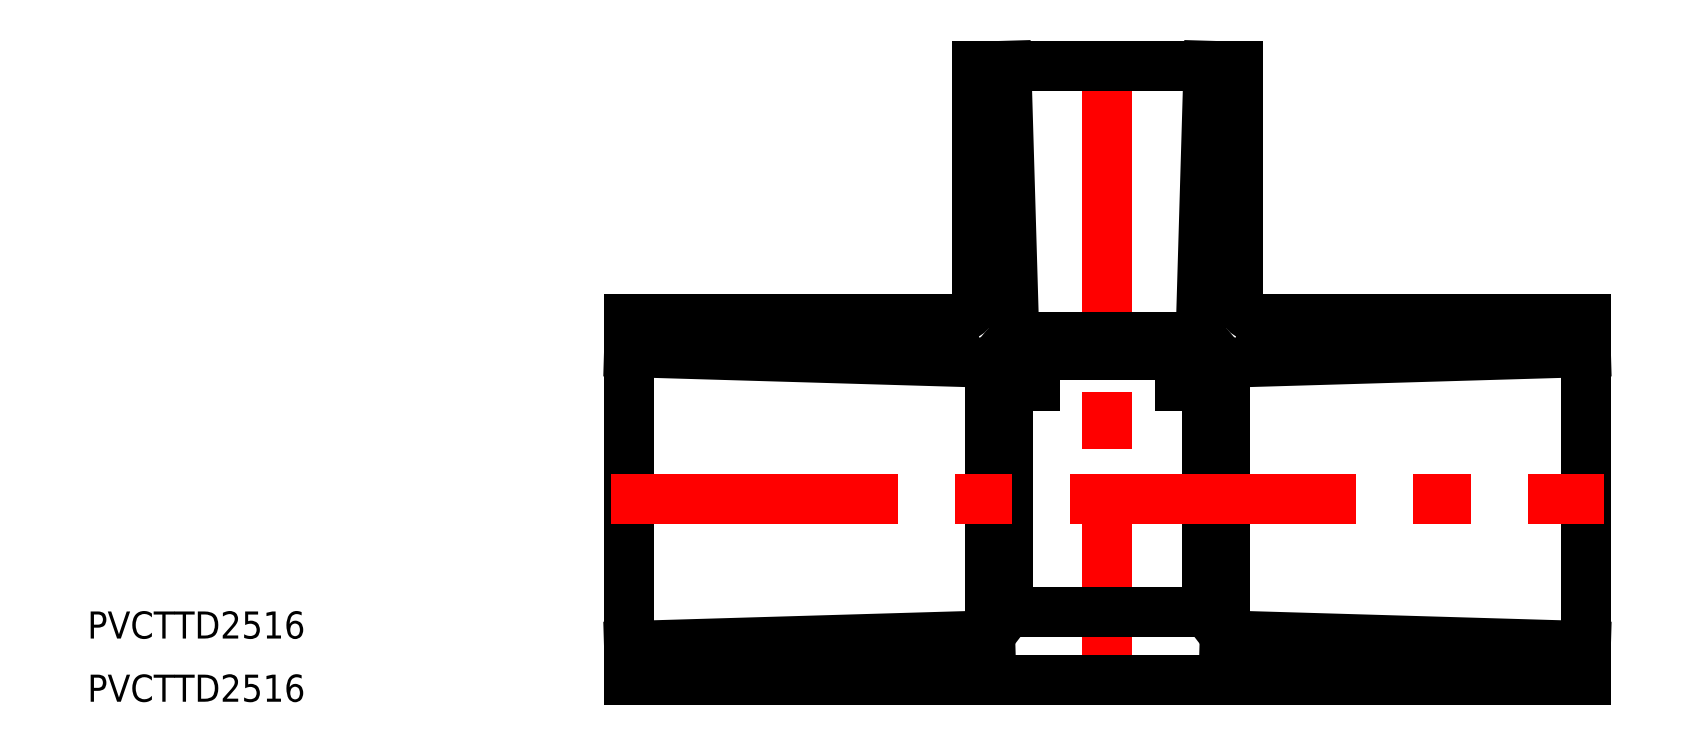
<metadata>
{"format":"dxf","ext":"dxf","renderer":"ezdxf+matplotlib","layout":"modelspace","background":"white","min_lineweight":24,"dpi":150}
</metadata>
<code>
0
SECTION
2
ENTITIES
0
LINE
8
0
10
70
20
20
30
0
11
106
21
20
31
0
0
LINE
8
0
10
66
20
15.1
30
0
11
106
21
16.27
31
0
0
LINE
8
0
10
66
20
-15.1
30
0
11
106
21
-16.28
31
0
0
LINE
8
0
10
40
20
-15.1
30
0
11
0
21
-16.28
31
0
0
LINE
8
CENTER
10
53
20
50
30
0
11
53
21
-22
31
0
0
LINE
8
0
10
0
20
20
30
0
11
0
21
-20
31
0
0
LINE
8
0
10
106
20
-20
30
0
11
0
21
-20
31
0
0
LINE
8
0
10
40
20
15.1
30
0
11
0
21
16.27
31
0
0
LINE
8
0
10
36
20
20
30
0
11
0
21
20
31
0
0
LINE
8
0
10
45
20
16
30
0
11
61
21
16
31
0
0
LINE
8
0
10
38.5
20
48
30
0
11
67.5
21
48
31
0
0
LINE
8
0
10
42
20
-12.5
30
0
11
64
21
-12.5
31
0
0
LINE
8
0
10
45
20
16
30
0
11
42.68
21
18
31
0
0
LINE
8
0
10
40
20
15.1
30
0
11
40
21
-15.1
31
0
0
LINE
8
0
10
42
20
12.5
30
0
11
42
21
-12.5
31
0
0
LINE
8
0
10
42
20
-12.5
30
0
11
40
21
-15.1
31
0
0
LINE
8
0
10
45
20
12.5
30
0
11
42
21
12.5
31
0
0
LINE
8
0
10
42
20
12.5
30
0
11
40
21
15.1
31
0
0
LINE
8
0
10
45
20
12.5
30
0
11
45
21
16
31
0
0
LINE
8
0
10
38.5
20
22.5
30
0
11
38.5
21
48
31
0
0
LINE
8
0
10
42.68
20
18
30
0
11
41.8
21
48
31
0
0
ARC
8
0
10
36
20
22.5
30
0
40
2.5
50
270
51
0
0
LINE
8
0
10
61
20
16
30
0
11
63.32
21
18
31
0
0
LINE
8
0
10
64
20
12.5
30
0
11
64
21
-12.5
31
0
0
LINE
8
0
10
66
20
15.1
30
0
11
66
21
-15.1
31
0
0
LINE
8
0
10
64
20
-12.5
30
0
11
66
21
-15.1
31
0
0
LINE
8
0
10
64
20
12.5
30
0
11
66
21
15.1
31
0
0
LINE
8
0
10
61
20
12.5
30
0
11
61
21
16
31
0
0
LINE
8
0
10
61
20
12.5
30
0
11
64
21
12.5
31
0
0
LINE
8
0
10
67.5
20
22.5
30
0
11
67.5
21
48
31
0
0
LINE
8
0
10
63.32
20
18
30
0
11
64.2
21
48
31
0
0
ARC
8
0
10
70
20
22.5
30
0
40
2.5
50
180
51
270
0
LINE
8
0
10
106
20
20
30
0
11
106
21
-20
31
0
0
LINE
8
0
10
42.68
20
18
30
0
11
63.32
21
18
31
0
0
LINE
8
CENTER
10
-2
20
0
30
0
11
108
21
0
31
0
0
TEXT
8
0
10
-60
20
-15.45
30
0
40
3
1
PVCTTD2516
0
TEXT
8
0
10
-60
20
-22.45
30
0
40
3
1
PVCTTD2516
0
ENDSEC
0
EOF

</code>
